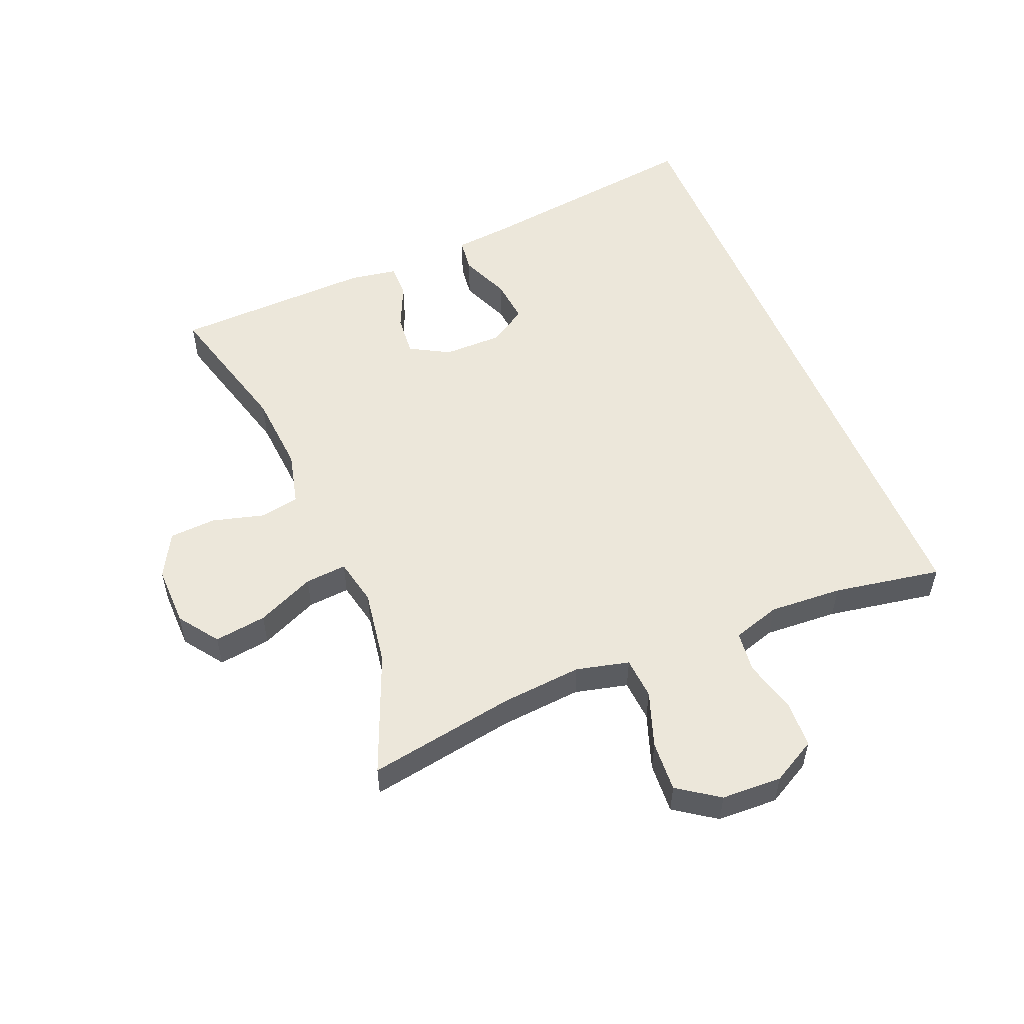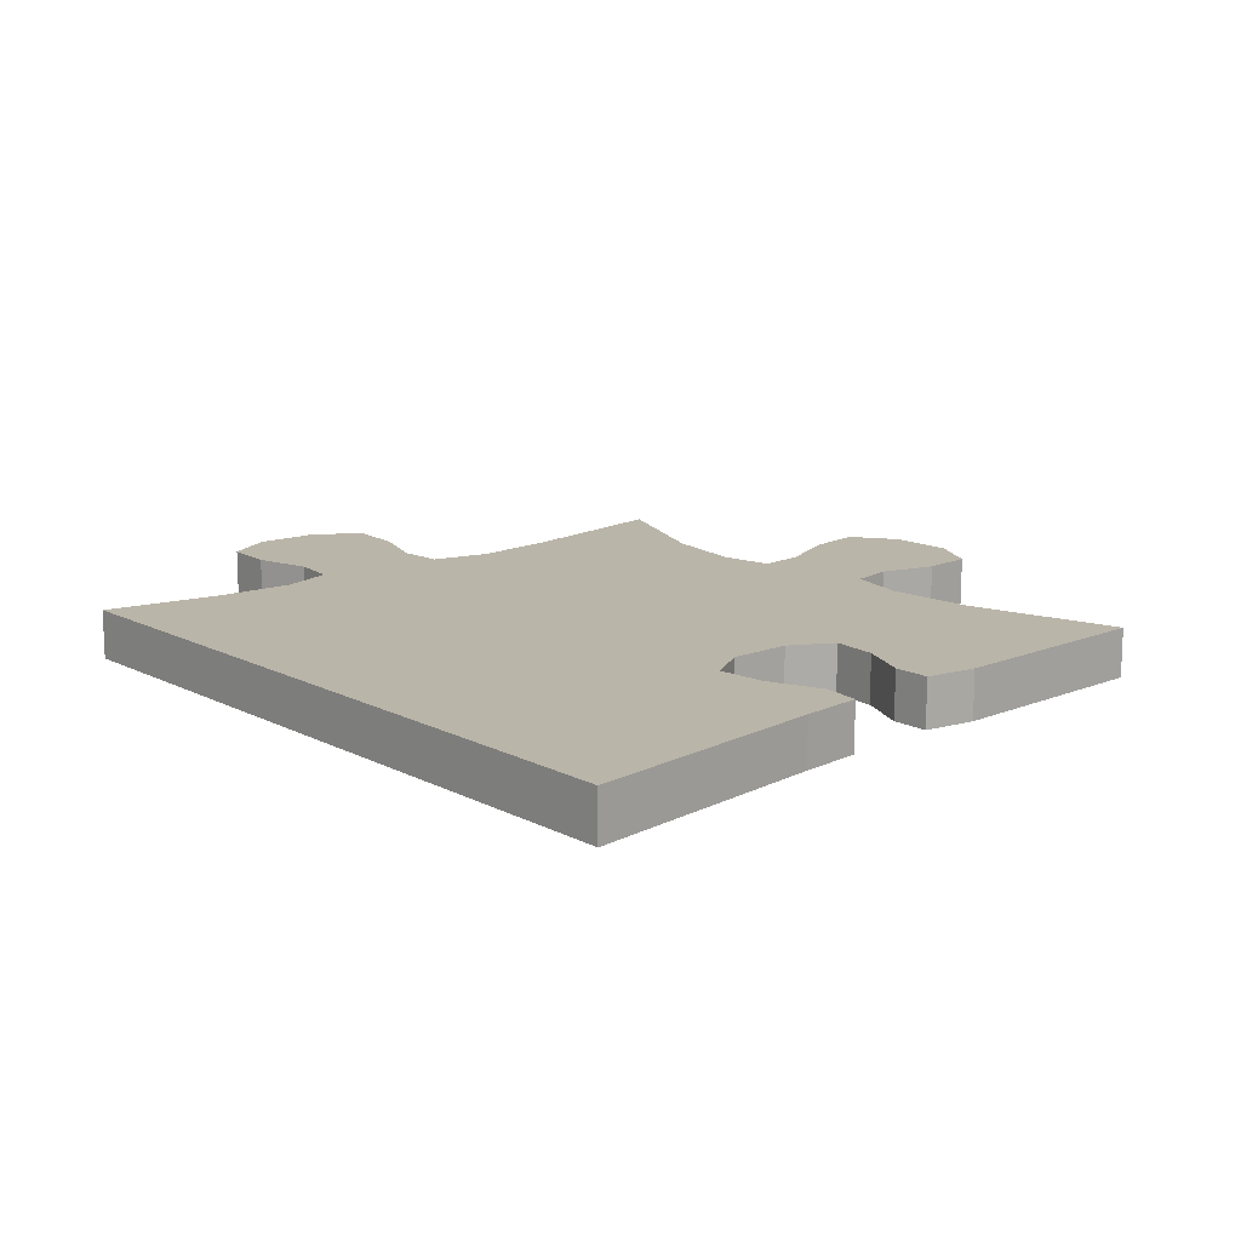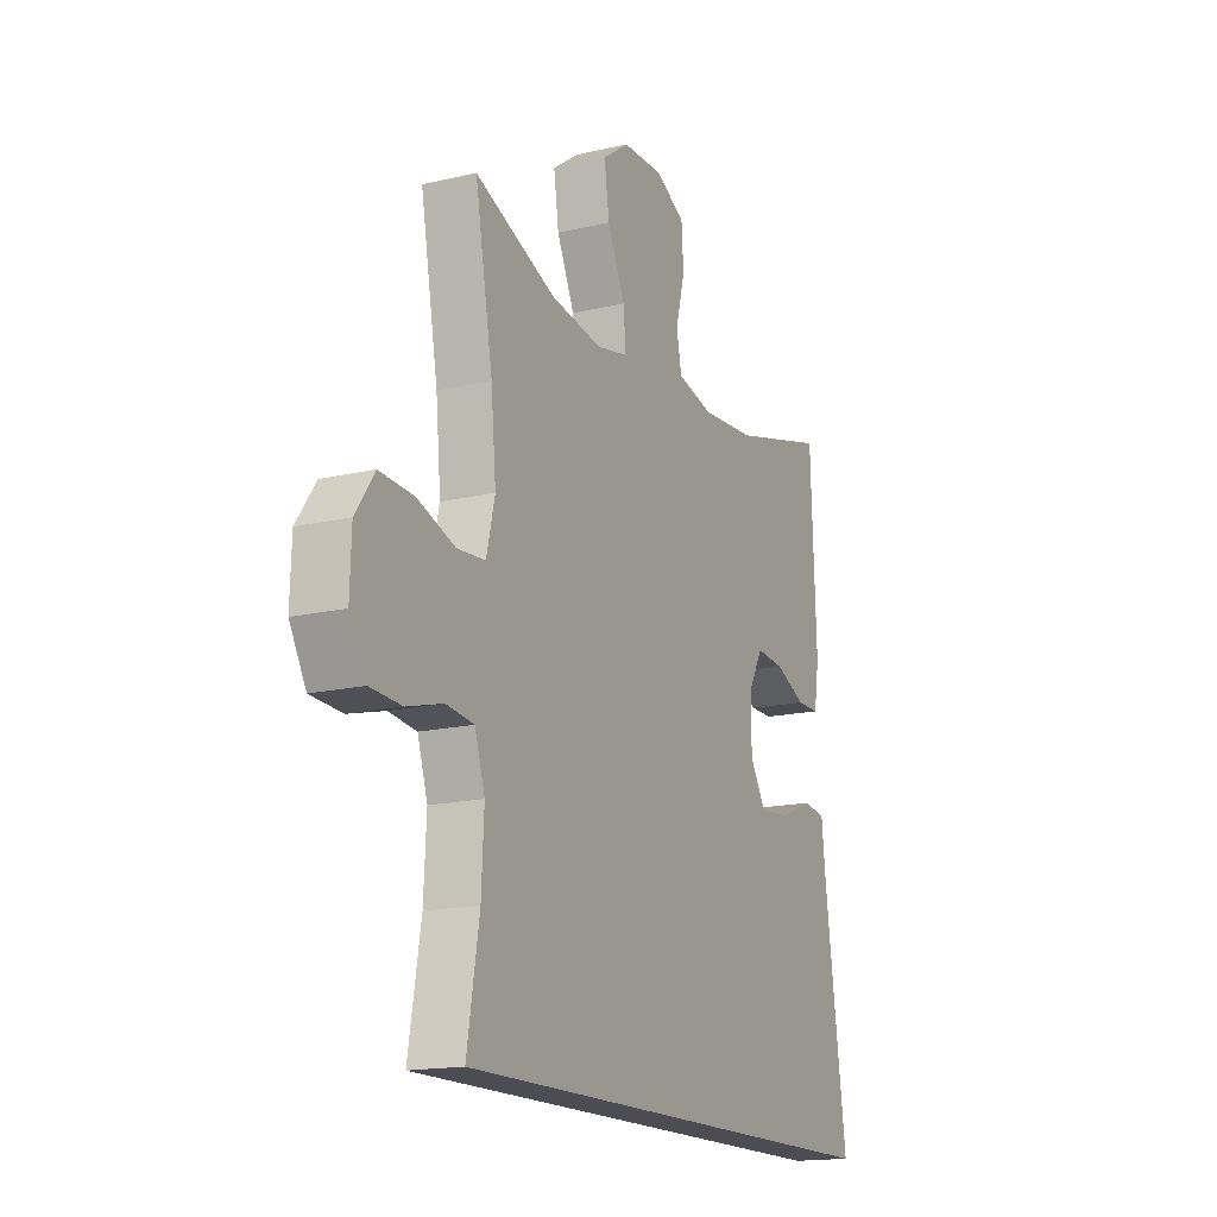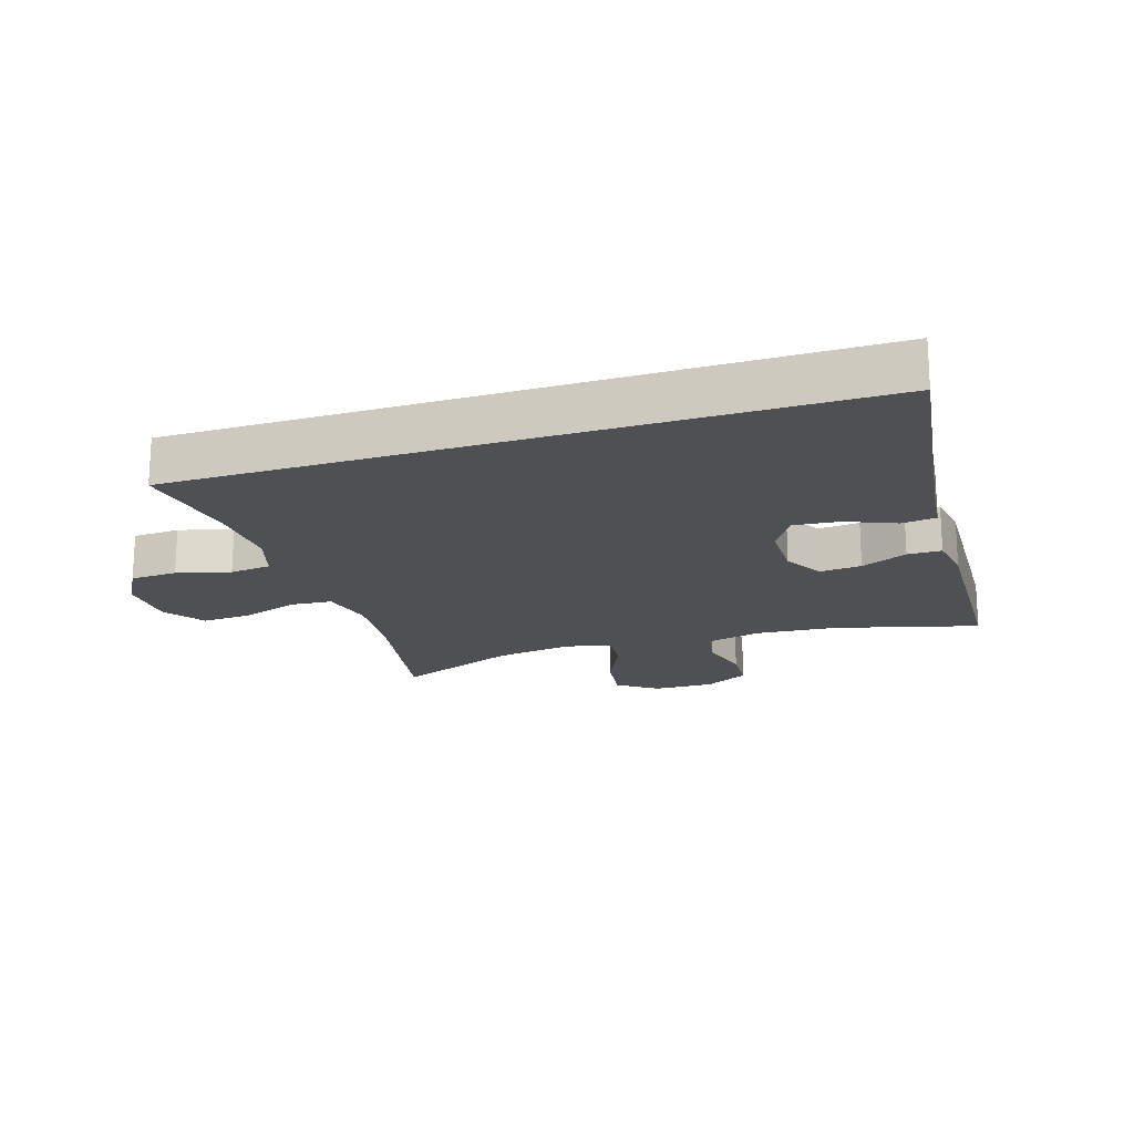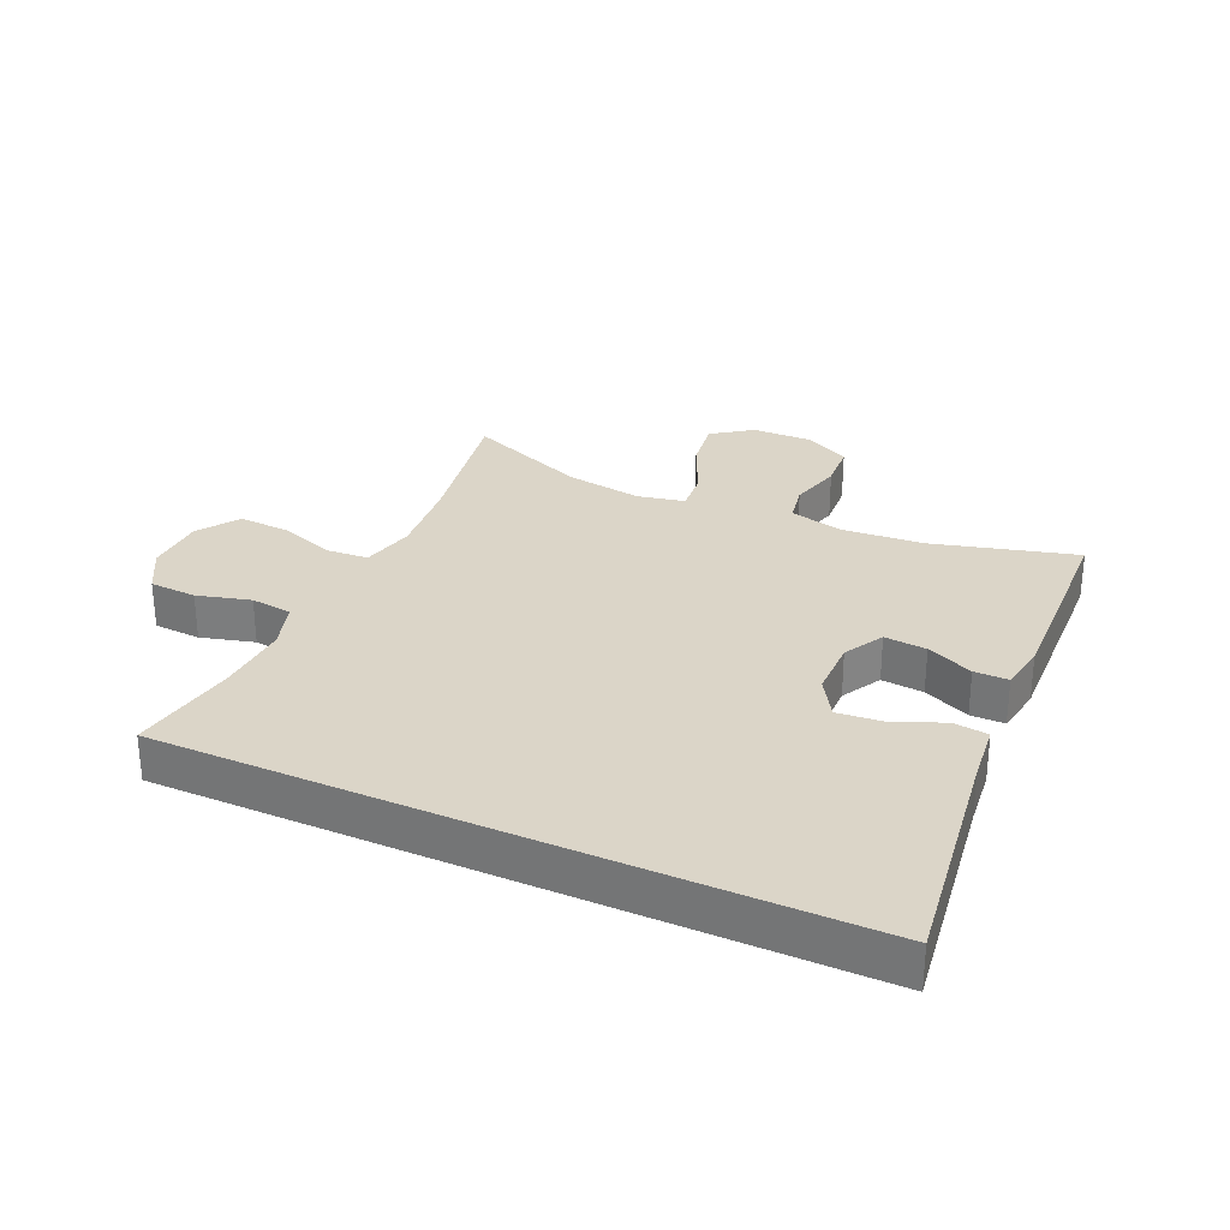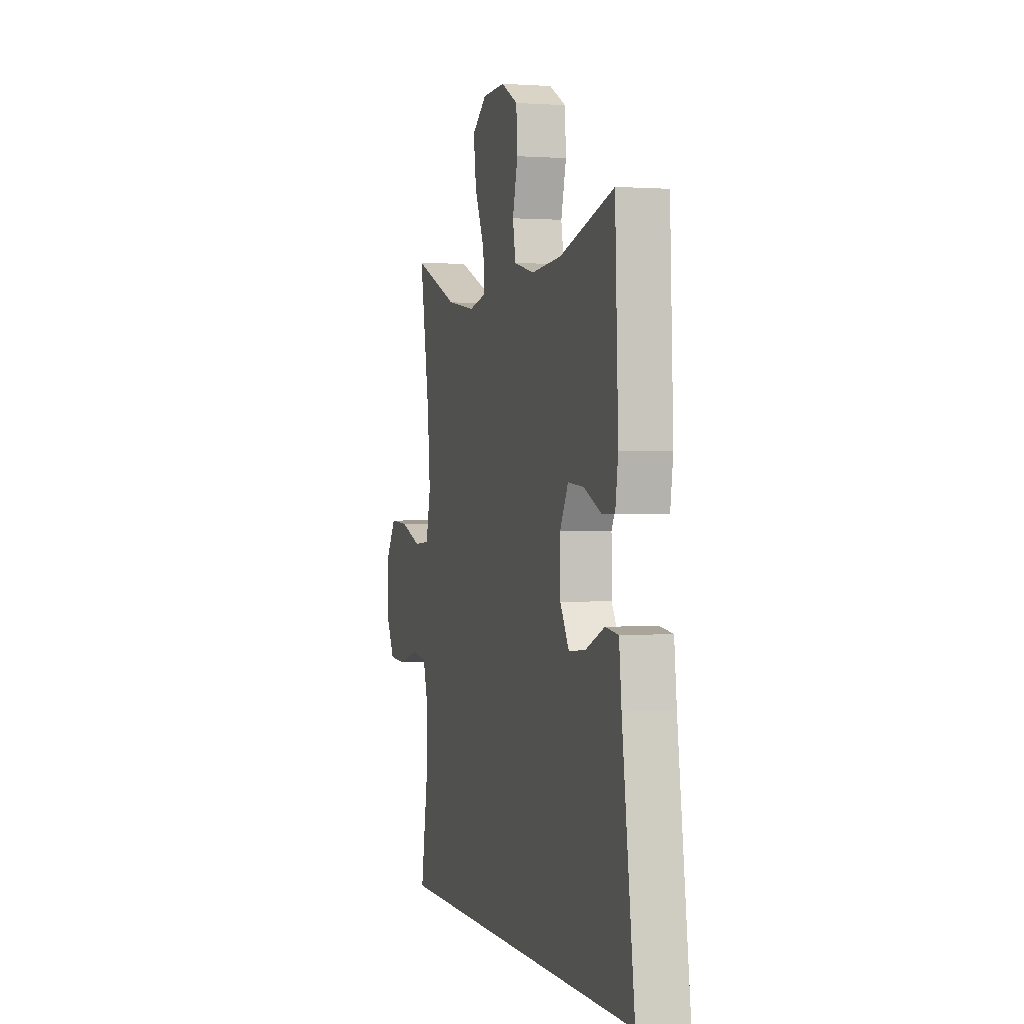
<metadata>
{"format":"obj","ext":"obj","renderer":"f3d","projection":"perspective","resolution":1024,"background":"white","views":[{"elev":53.1,"azim":67.8,"up":"+Y"},{"elev":13.6,"azim":-130.7,"up":"+Y"},{"elev":-16.4,"azim":115.8,"up":"+Z"},{"elev":-18.9,"azim":-162.2,"up":"+Y"},{"elev":29.5,"azim":-155.6,"up":"+Y"},{"elev":0.5,"azim":-105.6,"up":"+Z"}]}
</metadata>
<code>
v 0.497 0.07 -0.5
v -0.578 0.07 -0.5
v -0.526 0.07 -0.13
v -0.516 0.07 -0.039
v -0.461 0.07 -0.032
v -0.382 0.07 -0.065
v -0.31 0.07 -0.072
v -0.272 0.07 -0.01
v -0.271 0.07 0.082
v -0.306 0.07 0.145
v -0.373 0.07 0.139
v -0.447 0.07 0.106
v -0.501 0.07 0.106
v -0.513 0.07 0.182
v -0.5 0.07 0.5
v -0.272 0.07 0.438
v -0.143 0.07 0.428
v -0.056 0.07 0.449
v -0.044 0.07 0.512
v -0.066 0.07 0.595
v -0.061 0.07 0.669
v 0.01 0.07 0.707
v 0.107 0.07 0.705
v 0.17 0.07 0.66
v 0.158 0.07 0.577
v 0.116 0.07 0.485
v 0.11 0.07 0.419
v 0.185 0.07 0.403
v 0.307 0.07 0.422
v 0.5 0.07 0.5
v 0.458 0.07 0.265
v 0.446 0.07 0.137
v 0.466 0.07 0.053
v 0.533 0.07 0.048
v 0.622 0.07 0.079
v 0.703 0.07 0.084
v 0.748 0.07 0.019
v 0.751 0.07 -0.077
v 0.712 0.07 -0.147
v 0.637 0.07 -0.151
v 0.552 0.07 -0.128
v 0.486 0.07 -0.136
v 0.462 0.07 -0.212
v 0.468 0.07 -0.328
v 0.497 0 -0.5
v -0.578 0 -0.5
v -0.526 0 -0.13
v -0.516 0 -0.039
v -0.461 0 -0.032
v -0.382 0 -0.065
v -0.31 0 -0.072
v -0.272 0 -0.01
v -0.271 0 0.082
v -0.306 0 0.145
v -0.373 0 0.139
v -0.447 0 0.106
v -0.501 0 0.106
v -0.513 0 0.182
v -0.5 0 0.5
v -0.272 0 0.438
v -0.143 0 0.428
v -0.056 0 0.449
v -0.044 0 0.512
v -0.066 0 0.595
v -0.061 0 0.669
v 0.01 0 0.707
v 0.107 0 0.705
v 0.17 0 0.66
v 0.158 0 0.577
v 0.116 0 0.485
v 0.11 0 0.419
v 0.185 0 0.403
v 0.307 0 0.422
v 0.5 0 0.5
v 0.458 0 0.265
v 0.446 0 0.137
v 0.466 0 0.053
v 0.533 0 0.048
v 0.622 0 0.079
v 0.703 0 0.084
v 0.748 0 0.019
v 0.751 0 -0.077
v 0.712 0 -0.147
v 0.637 0 -0.151
v 0.552 0 -0.128
v 0.486 0 -0.136
v 0.462 0 -0.212
v 0.468 0 -0.328
f 39 40 41
f 38 39 41
f 37 38 41
f 36 37 41
f 35 36 41
f 34 35 41
f 33 34 41 42
f 32 33 42 43
f 29 30 31
f 28 29 31 32
f 27 28 32 43
f 24 25 26
f 23 24 26
f 22 23 26
f 21 22 26
f 20 21 26
f 19 20 26
f 18 19 26 27
f 27 43 44
f 18 27 44
f 17 18 44
f 14 15 16
f 13 14 16
f 12 13 16
f 11 12 16
f 10 11 16 17
f 3 4 5 6
f 3 6 7
f 2 3 7
f 1 2 7
f 17 44 1
f 10 17 1
f 9 10 1
f 1 7 8
f 1 8 9
f 85 84 83
f 85 83 82
f 85 82 81
f 85 81 80
f 85 80 79
f 85 79 78
f 86 85 78 77
f 87 86 77 76
f 75 74 73
f 76 75 73 72
f 87 76 72 71
f 70 69 68
f 70 68 67
f 70 67 66
f 70 66 65
f 70 65 64
f 70 64 63
f 71 70 63 62
f 88 87 71
f 88 71 62
f 88 62 61
f 60 59 58
f 60 58 57
f 60 57 56
f 60 56 55
f 61 60 55 54
f 50 49 48 47
f 51 50 47
f 51 47 46
f 51 46 45
f 45 88 61
f 45 61 54
f 45 54 53
f 52 51 45
f 53 52 45
f 1 45 46 2
f 2 46 47 3
f 3 47 48 4
f 4 48 49 5
f 5 49 50 6
f 6 50 51 7
f 7 51 52 8
f 8 52 53 9
f 9 53 54 10
f 10 54 55 11
f 11 55 56 12
f 12 56 57 13
f 13 57 58 14
f 14 58 59 15
f 15 59 60 16
f 16 60 61 17
f 17 61 62 18
f 18 62 63 19
f 19 63 64 20
f 20 64 65 21
f 21 65 66 22
f 22 66 67 23
f 23 67 68 24
f 24 68 69 25
f 25 69 70 26
f 26 70 71 27
f 27 71 72 28
f 28 72 73 29
f 29 73 74 30
f 30 74 75 31
f 31 75 76 32
f 32 76 77 33
f 33 77 78 34
f 34 78 79 35
f 35 79 80 36
f 36 80 81 37
f 37 81 82 38
f 38 82 83 39
f 39 83 84 40
f 40 84 85 41
f 41 85 86 42
f 42 86 87 43
f 43 87 88 44
f 44 88 45 1

</code>
